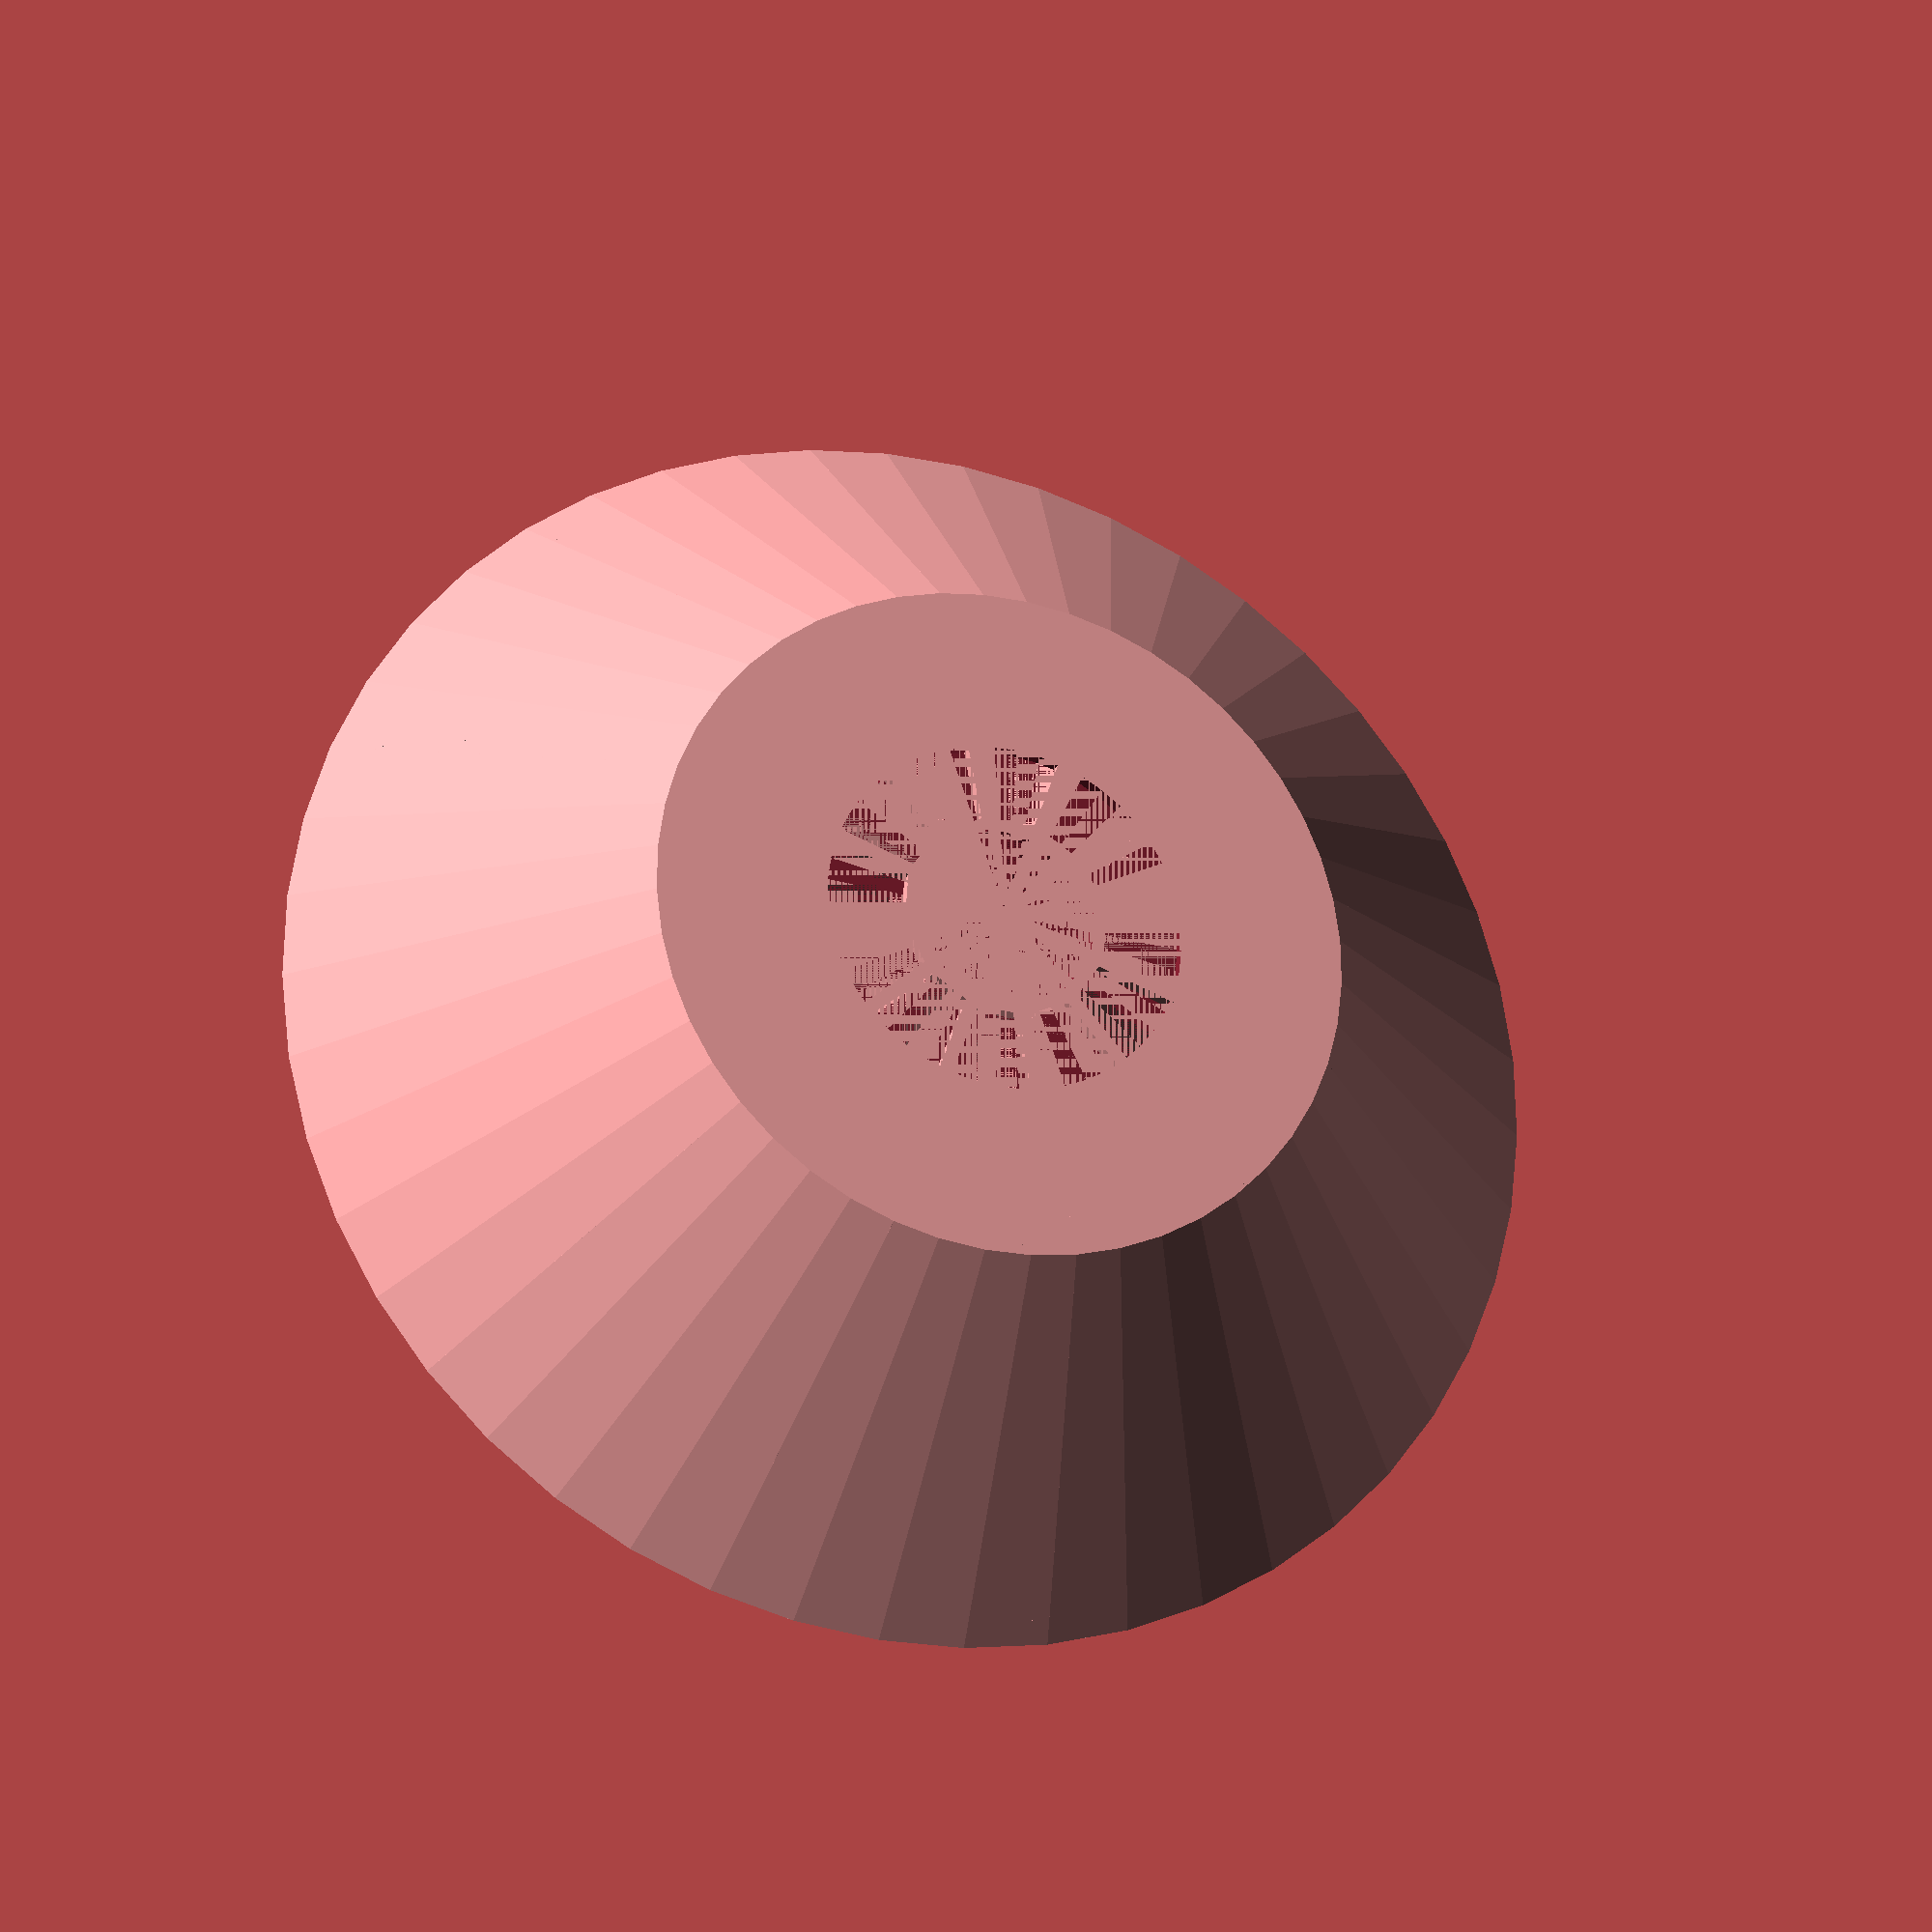
<openscad>
thickness = 0.3;
top_diameter = 15;
bottom_diameter = 8;
height = 3;

module outline() {
    cylinder(h=height, d1=bottom_diameter, d2=top_diameter, center=true);
}
module plate() {
    $fn=48;
    difference() {
        outline();
        difference() {
            cylinder(h=height, d1=bottom_diameter-thickness, d2=top_diameter-thickness, center=true);
            translate([0,0,-height/2]){
                difference() {
                    cylinder(h=thickness,d=bottom_diameter,center=true);
                    cylinder(h=thickness,d=led_outer+led_tolerance,center=true);
                }
            }
            
        }
    }
    
}

led_inner = 2.7;
led_outer = 3.84;
led_tolerance = 0.3;
diameter = led_inner-led_tolerance;
$fn=12;

module inline() {
    cylinder(h=height, d=diameter, center=true);
}

module inner() {
    difference() {
        inline();
        cylinder(h=height, d=diameter-thickness, center=true);
    }
}

module backplane() {

}

module divider() {
    cube([thickness/2,top_diameter,height], center=true);
}

module clock() {
    difference() {
        intersection() {
            outline();
             for (i = [1:30:180]) {
                rotate(i,0,0) {
                    divider();
                }
            }
        };
        inline();
    }
}

plate();
clock();
inner();
backplane();
</openscad>
<views>
elev=204.5 azim=101.3 roll=18.3 proj=p view=wireframe
</views>
